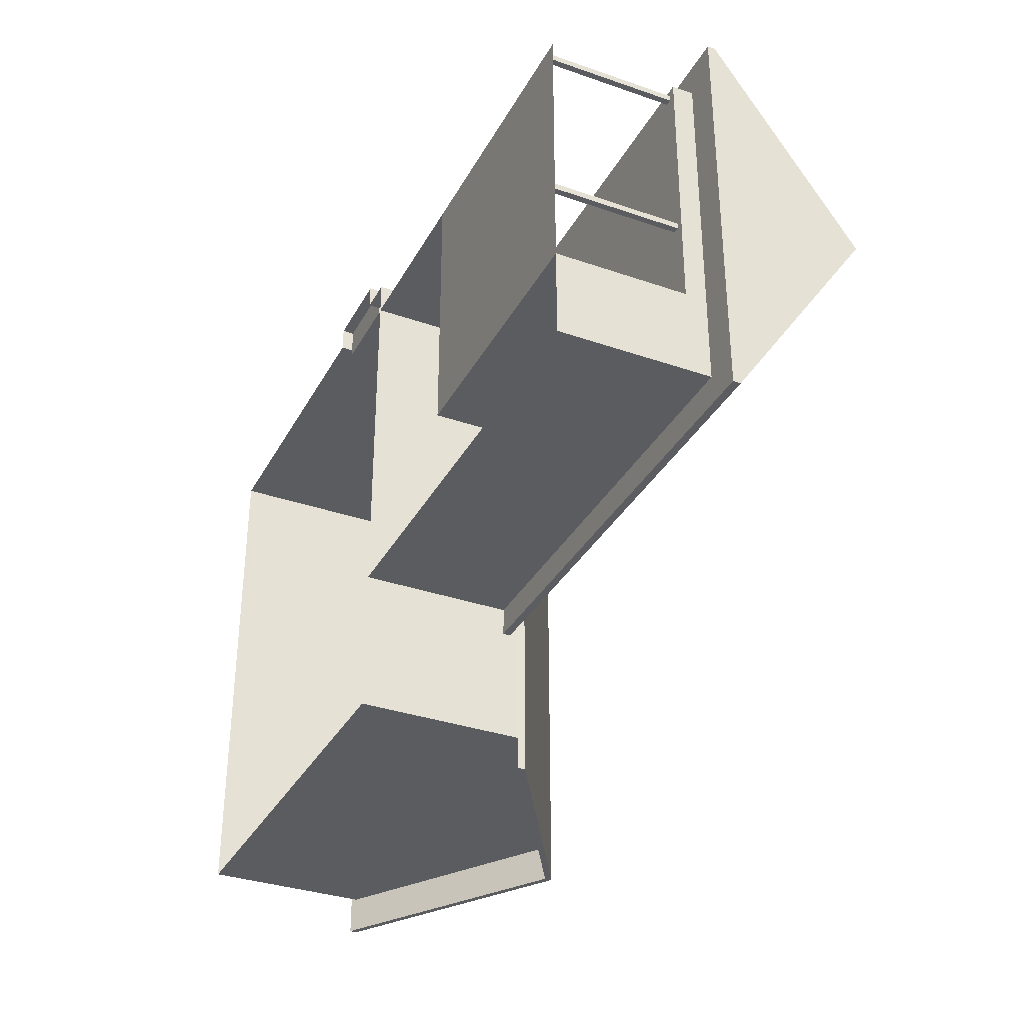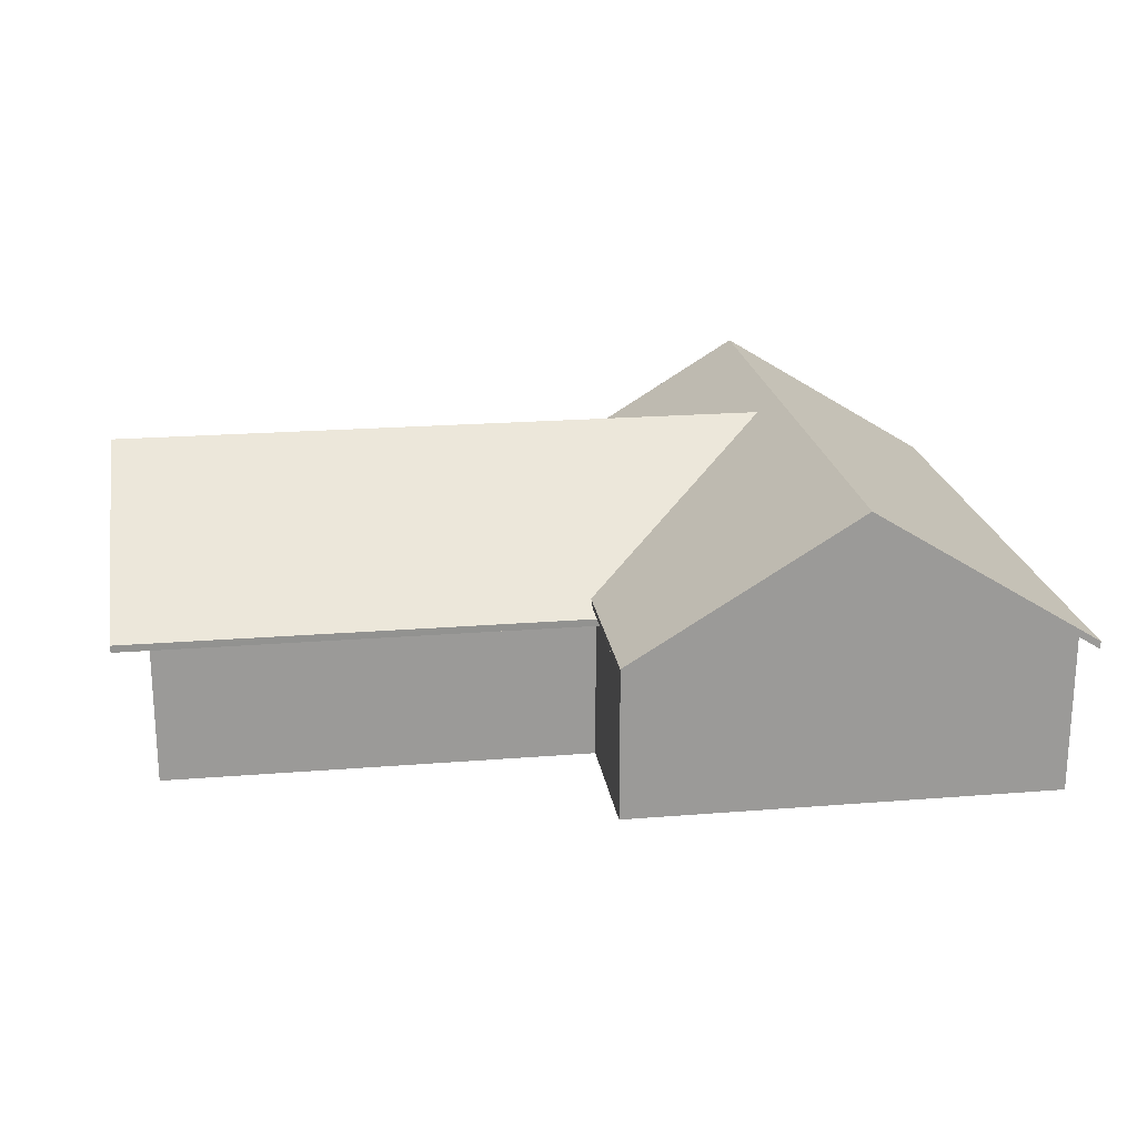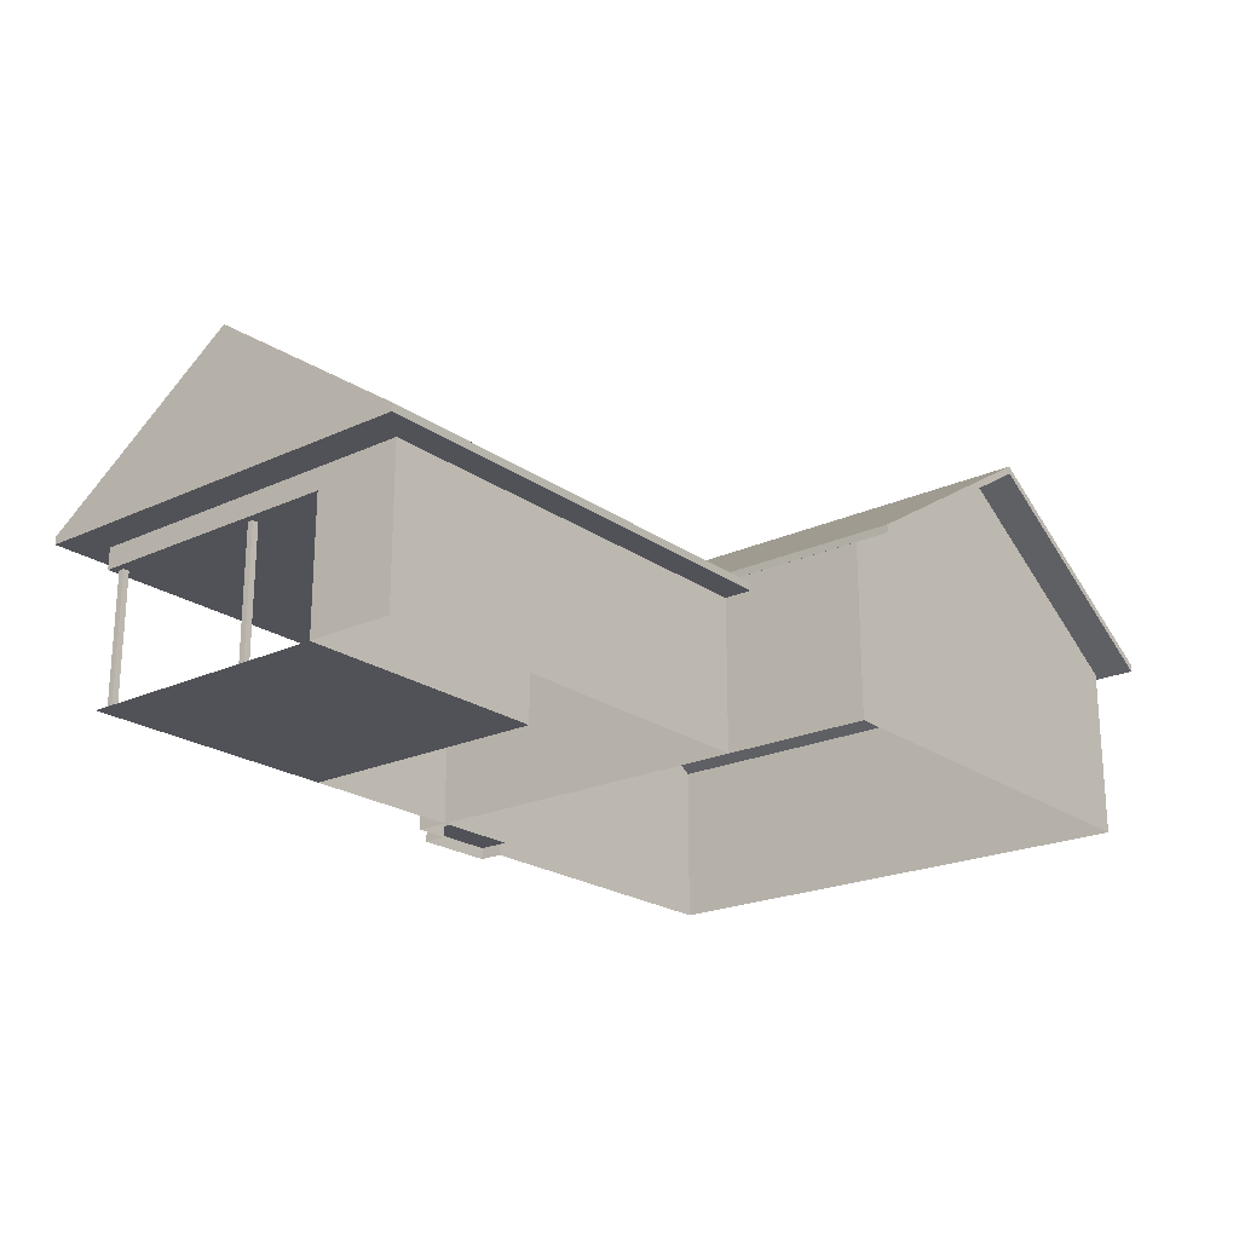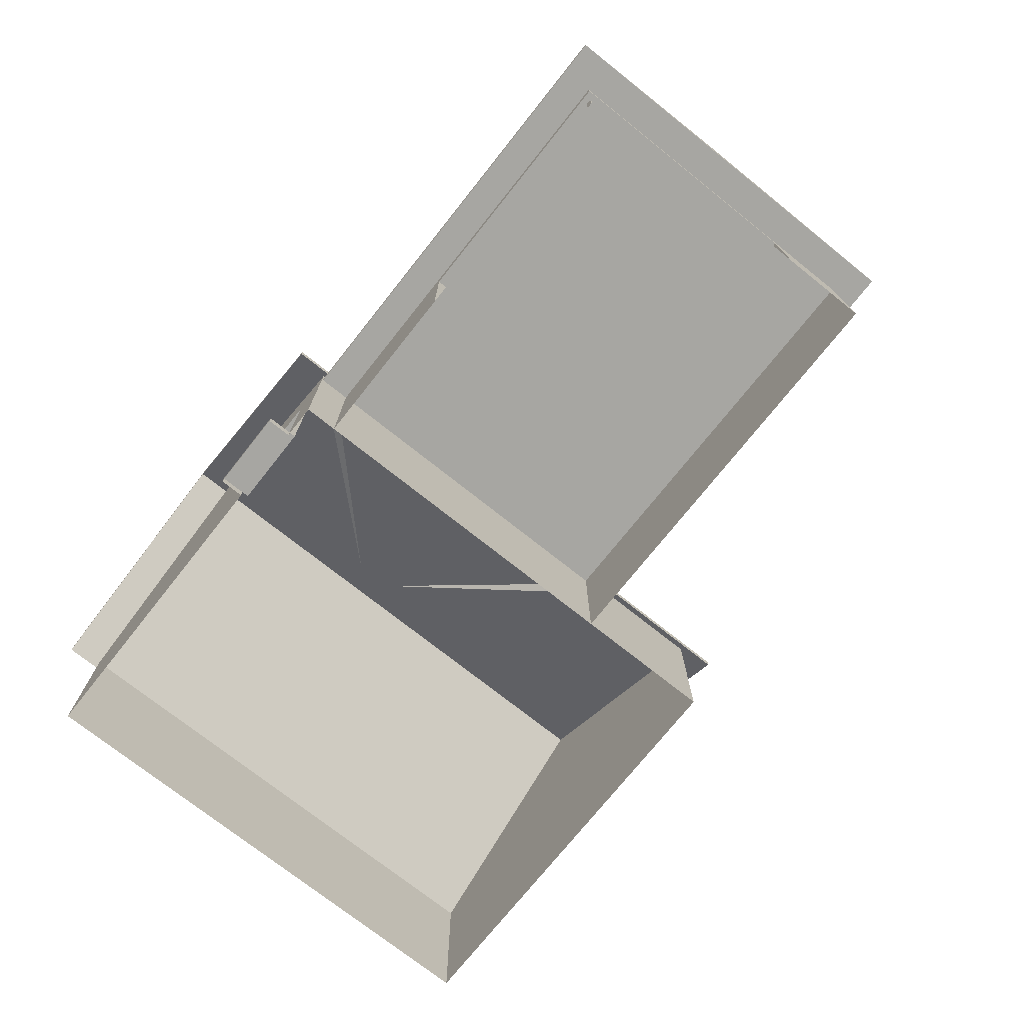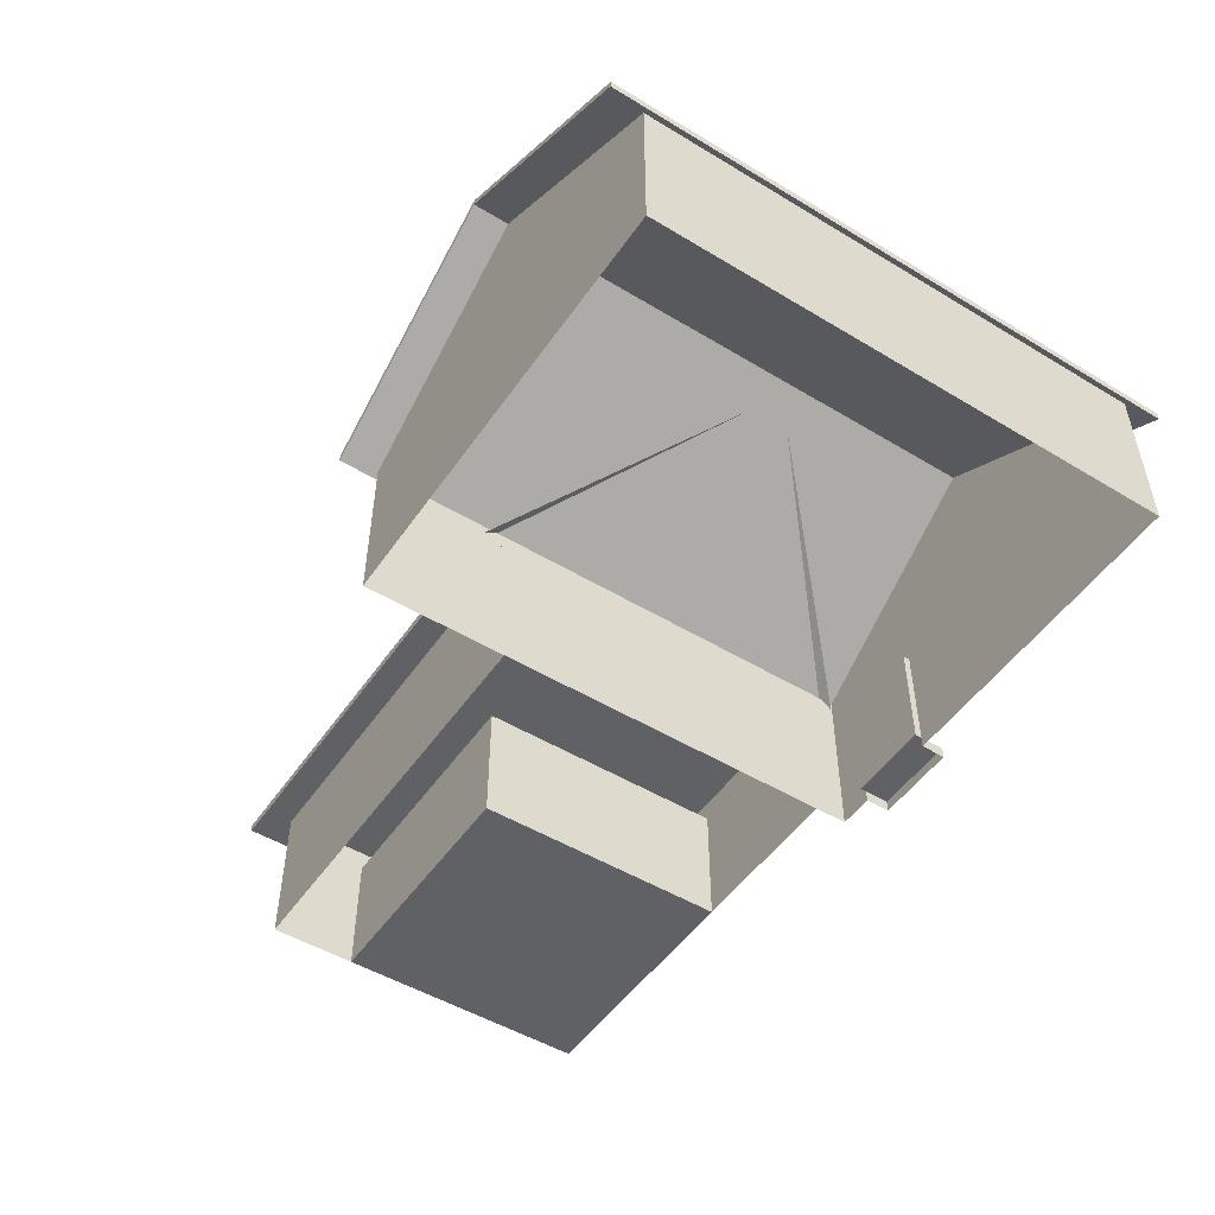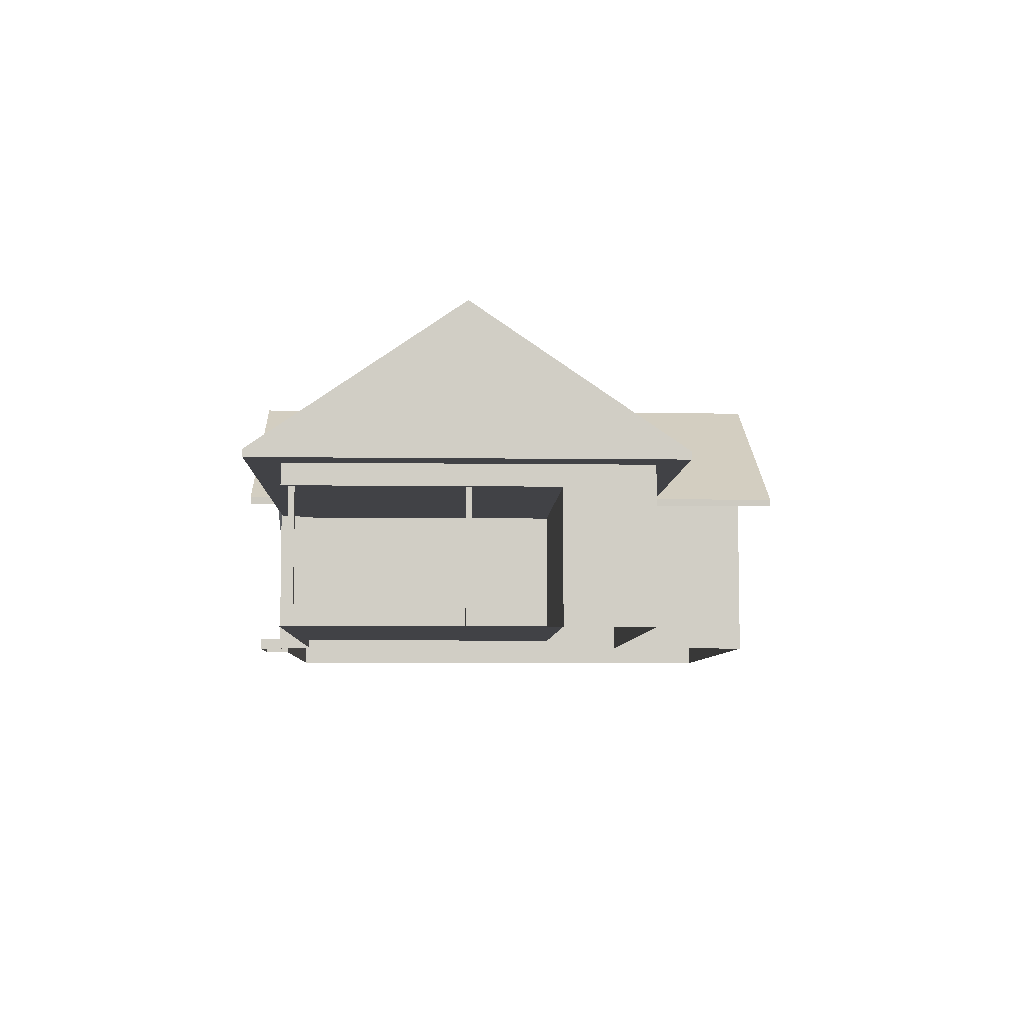
<metadata>
{"format":"obj","ext":"obj","renderer":"f3d","projection":"perspective","resolution":1024,"background":"white","views":[{"elev":-34.1,"azim":64.9,"up":"+Z"},{"elev":21.0,"azim":171.8,"up":"+Y"},{"elev":-21.6,"azim":129.1,"up":"+Y"},{"elev":-74.0,"azim":51.5,"up":"+Y"},{"elev":-50.3,"azim":-123.5,"up":"+Y"},{"elev":-6.7,"azim":87.7,"up":"+Y"}]}
</metadata>
<code>
g default
v -190.8 15.55 424.9
v -190.8 -1.692 424.9
v -67.49 15.55 424.9
v -67.49 -1.692 424.9
v -190.8 -1.692 388.5
v -190.8 15.55 388.5
v -67.49 15.55 388.5
v -67.49 -1.692 388.5
v 237.4 -1.692 339.2
v 621.4 -1.692 339.2
v 237.4 -1.692 -44.84
v 621.4 -1.692 -44.84
v -672.6 250.8 440.3
v -339.4 444.8 440.3
v -339.4 455.8 440.3
v -671.9 239.9 440.3
v -6.92 239.9 440.2
v -6.248 250.8 440.2
v -672.6 250.8 -440.2
v -339.4 444.8 -440.3
v -671.9 239.9 -440.2
v -339.4 455.8 -440.3
v -6.92 239.9 -440.3
v -6.248 250.8 -440.3
v 671.9 220.1 386.1
v 671.9 436 85.85
v 671.9 231 386.8
v 671.9 220.1 -214.5
v 671.9 231 -215.1
v 621.4 220.1 339.2
v 237.4 189 339.2
v 621.4 189 339.2
v -15.76 220.1 339.2
v 621.4 220.1 -172.9
v 621.4 189 -44.84
v 611.1 -1.692 320.9
v 611.1 195.1 320.9
v 611.1 -1.692 329.6
v 611.1 195.1 329.6
v 602.2 -1.692 329.6
v 602.2 195.1 329.6
v 602.2 -1.692 320.9
v 602.2 195.1 320.9
v 611.1 -1.692 78.81
v 611.1 195.1 78.81
v 611.1 -1.692 87.55
v 611.1 195.1 87.55
v 602.2 -1.692 87.55
v 602.2 195.1 87.55
v 602.2 -1.692 78.81
v 602.2 195.1 78.81
v -15.76 -1.692 388.5
v -15.76 -1.692 -386.1
v -15.76 244.3 388.5
v -15.76 244.3 -386.1
v -663.1 244.3 388.5
v -663.1 244.3 -386.1
v -663.1 -1.692 388.5
v -663.1 -1.692 -386.1
v -67.49 178.5 378.5
v -190.8 178.5 378.5
v -67.49 15.55 378.5
v -190.8 15.55 378.5
v -190.8 178.5 388.5
v -67.49 178.5 388.5
v -15.76 231 -215.1
v -322.6 436 85.85
v -15.76 231 386.8
v -15.76 220.1 386.1
v -322.6 436 85.85
v -15.76 220.1 -214.5
v 237.4 189 -44.84
v 621.4 -1.692 -172.9
v -15.76 -1.692 -172.9
v -15.76 220.1 -172.9
v -339.4 444.8 388.5
v -15.76 -1.692 339.2
v -339.4 444.8 -386.1
v -339.4 -1.692 -386.1
g collision
f 1 2 3
f 2 4 3
f 5 2 6
f 2 1 6
f 7 3 8
f 3 4 8
f 9 10 11
f 10 12 11
f 13 14 15
f 14 13 16
f 15 17 18
f 17 15 14
f 19 20 21
f 20 19 22
f 22 23 20
f 23 22 24
f 25 26 27
f 26 28 29
f 26 25 28
f 30 31 32
f 31 30 33
f 34 32 35
f 32 34 30
f 36 37 38
f 37 39 38
f 38 39 40
f 39 41 40
f 42 40 43
f 40 41 43
f 37 36 43
f 36 42 43
f 44 45 46
f 45 47 46
f 46 47 48
f 47 49 48
f 50 48 51
f 48 49 51
f 45 44 51
f 44 50 51
f 52 53 54
f 53 55 54
f 56 57 58
f 57 59 58
f 18 24 15
f 24 22 15
f 13 19 16
f 19 21 16
f 15 22 13
f 22 19 13
f 16 21 14
f 21 20 14
f 14 20 17
f 20 23 17
f 17 23 18
f 23 24 18
f 60 61 62
f 61 63 62
f 6 63 64
f 63 61 64
f 3 62 1
f 62 63 1
f 65 60 7
f 60 62 7
f 64 61 65
f 61 60 65
f 29 66 26
f 66 67 26
f 27 68 25
f 68 69 25
f 26 70 27
f 70 68 27
f 28 71 29
f 71 66 29
f 35 72 12
f 72 11 12
f 9 11 72
f 12 73 35
f 73 34 35
f 28 25 71
f 25 69 71
f 72 35 31
f 35 32 31
f 9 72 31
f 74 75 73
f 73 75 34
f 56 58 64
f 58 5 64
f 8 52 65
f 52 54 65
f 54 76 65
f 65 76 64
f 76 56 64
f 33 77 31
f 77 9 31
f 53 78 55
f 79 78 53
f 57 78 59
f 59 78 79

</code>
